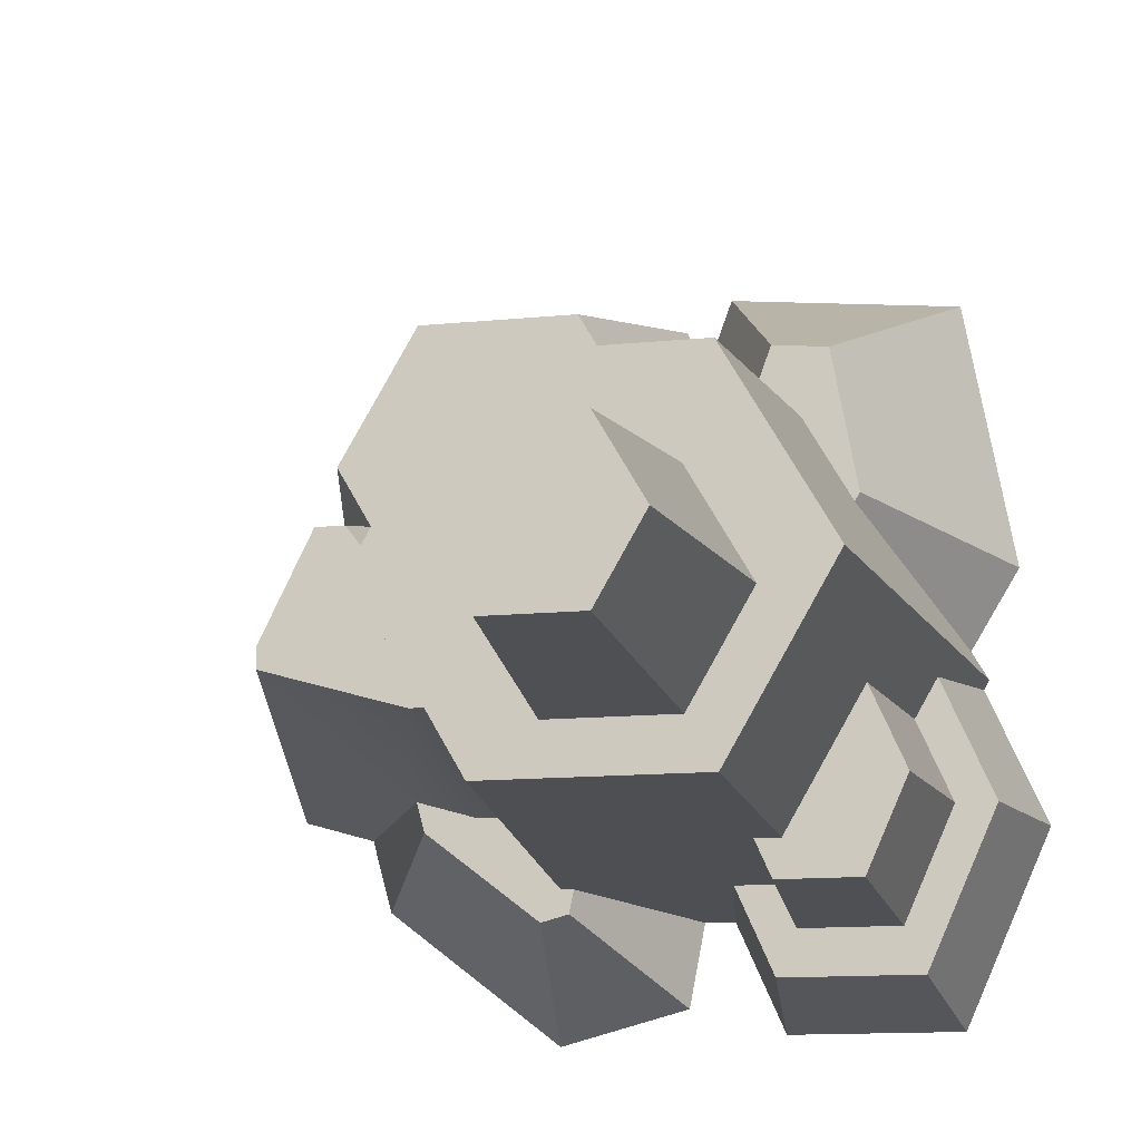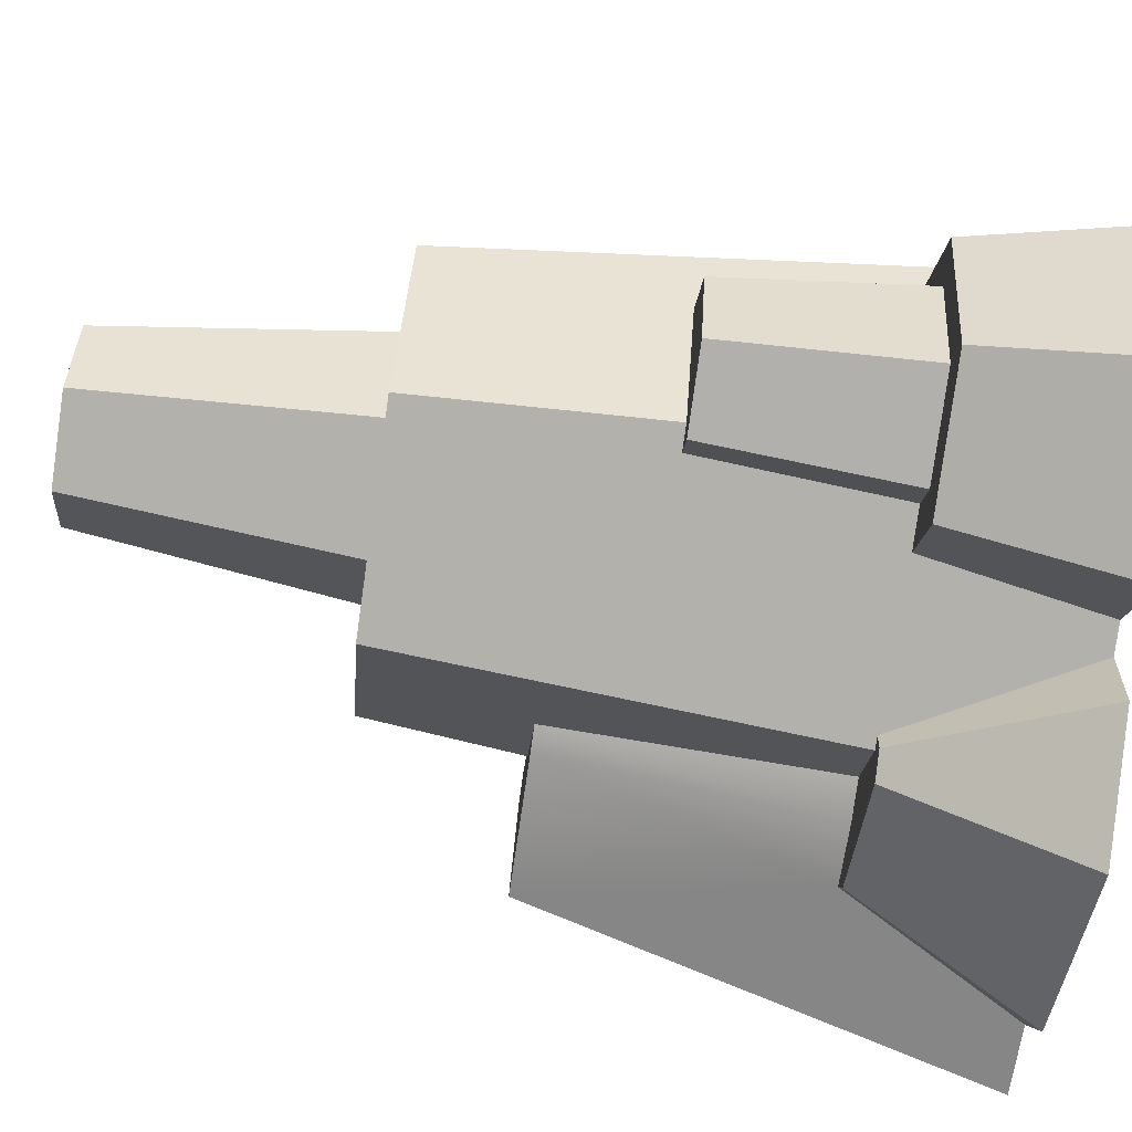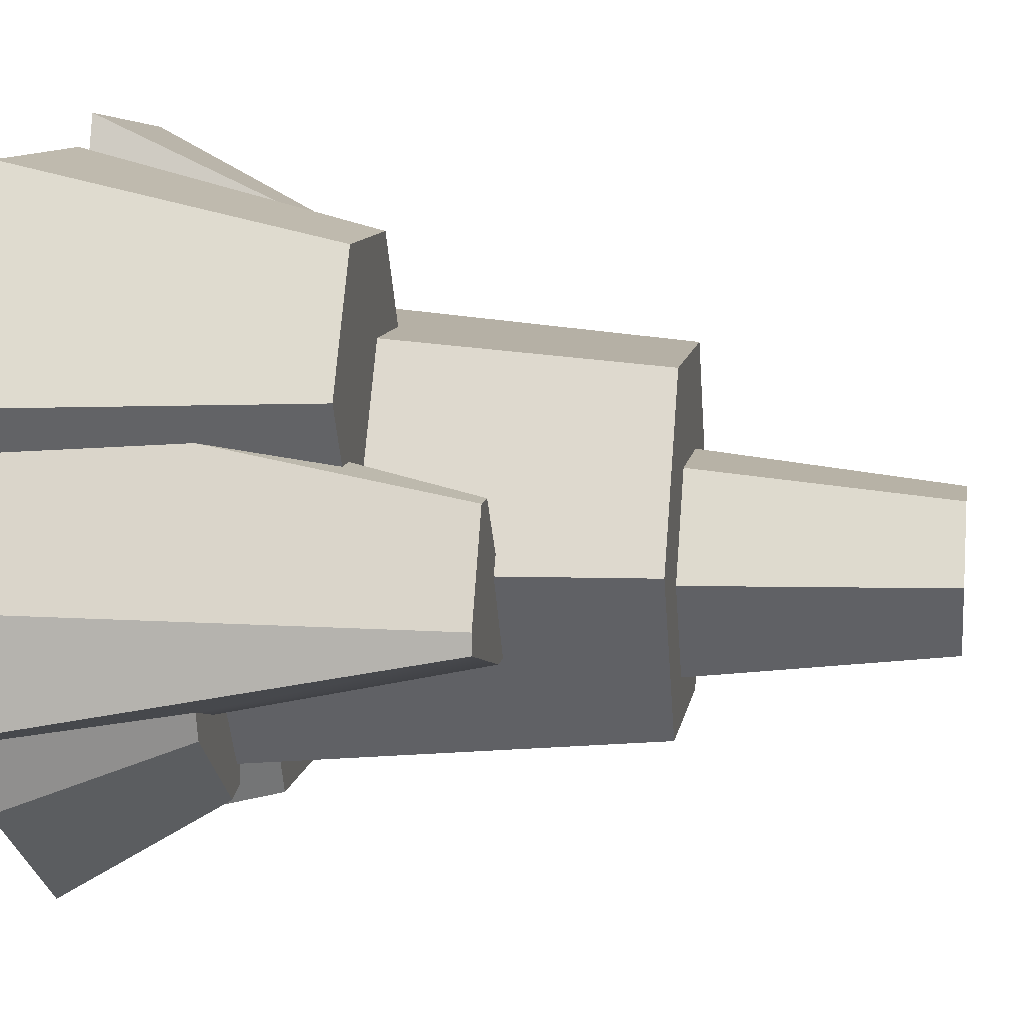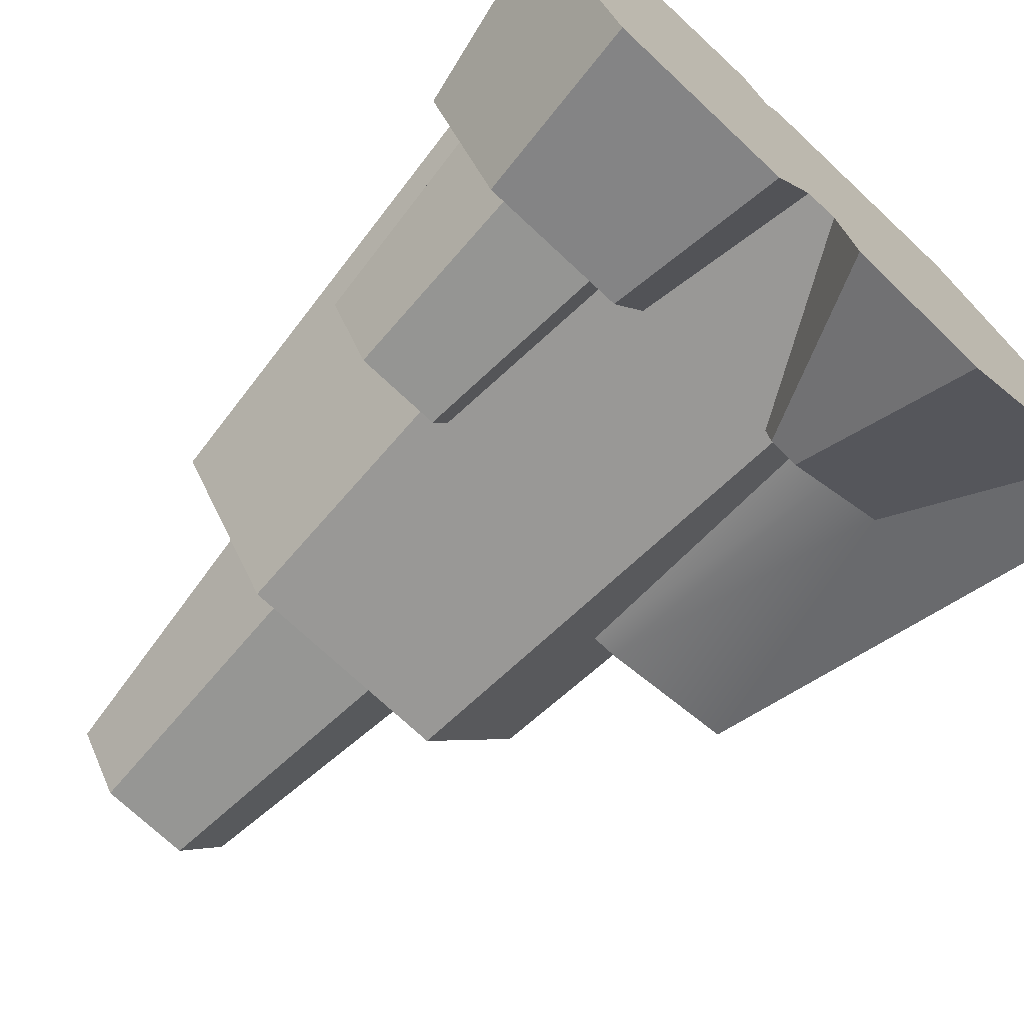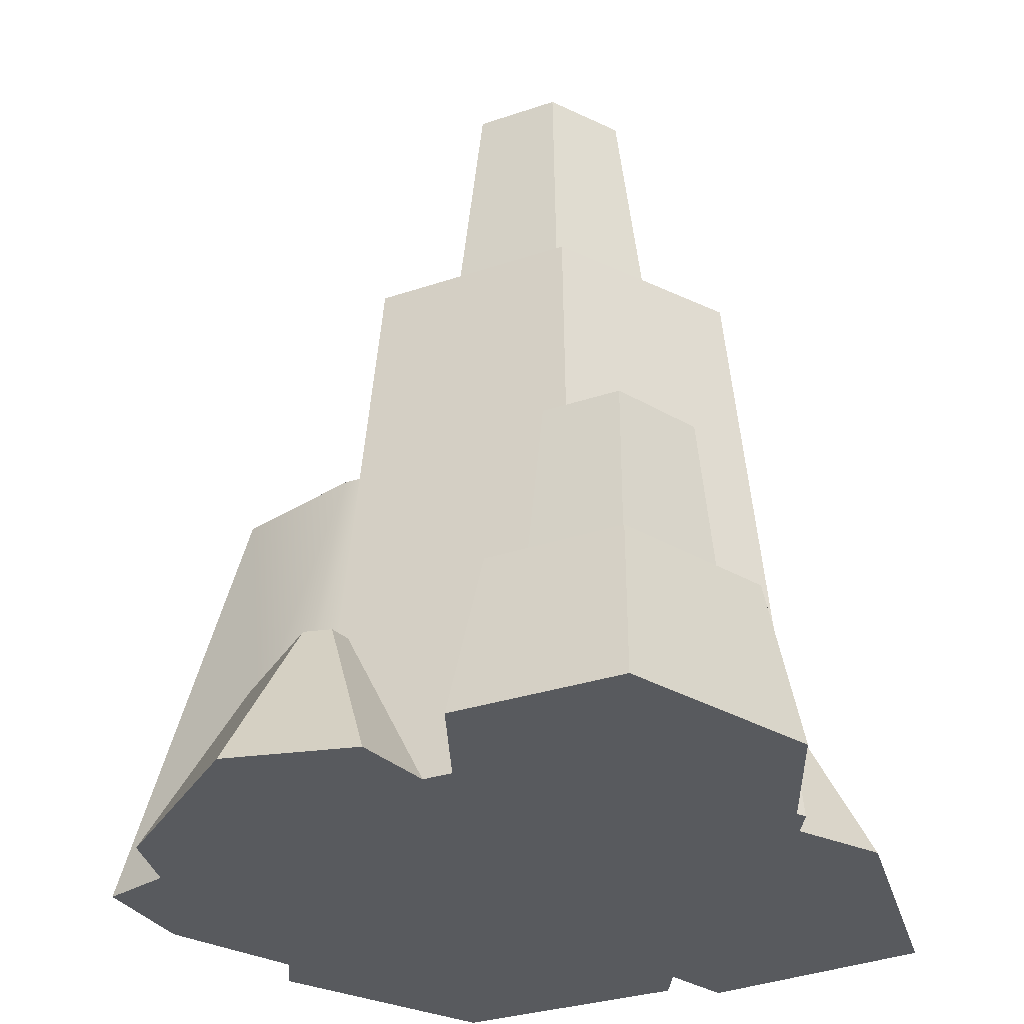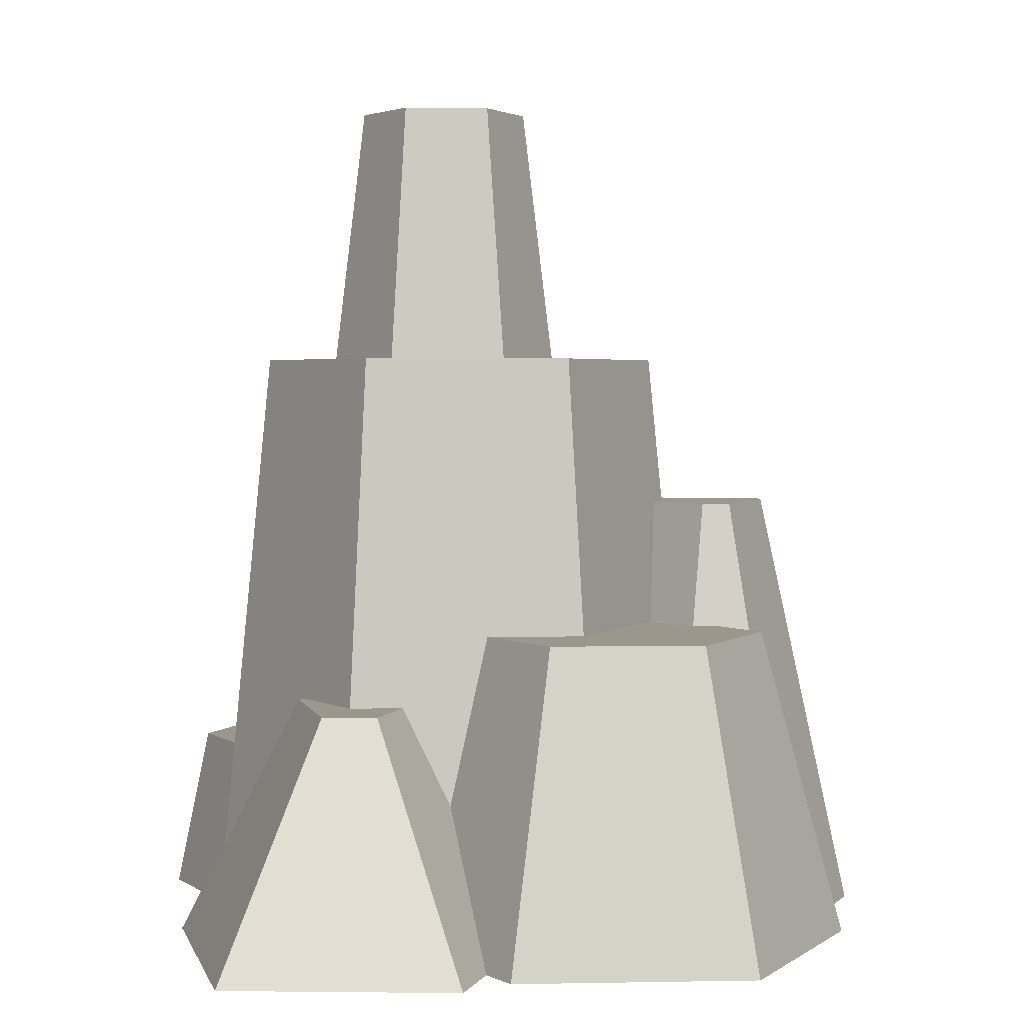
<metadata>
{"format":"obj","ext":"obj","renderer":"f3d","projection":"perspective","resolution":1024,"background":"white","views":[{"elev":-13.0,"azim":-167.0,"up":"+Z"},{"elev":-79.4,"azim":-98.0,"up":"+Z"},{"elev":10.3,"azim":99.3,"up":"+Z"},{"elev":-72.6,"azim":-43.2,"up":"+Z"},{"elev":-31.1,"azim":-154.1,"up":"+Y"},{"elev":2.9,"azim":-3.6,"up":"+Y"}]}
</metadata>
<code>
g formation_rock
v -3.151 8.452 4.921
v -2.938 6.272 4.921
v -4.613 8.452 7.454
v -3.089 6.272 5.183
v -3.197 4.451 5.678
v -4.418 4.451 7.793
v -5.076 12.25 4.523
v -4.621 8.452 4.523
v -5.691 12.25 5.59
v -5.464 8.452 5.984
v -5.464 8.452 3.063
v -5.691 12.25 3.457
v -7.15 8.452 5.984
v -6.922 12.25 5.59
v -7.15 8.452 3.063
v -6.922 12.25 3.457
v -9.826 4.809e-30 4.921
v -9.001 8.452 4.921
v -9.586 1.69e-15 5.336
v -7.538 8.452 7.454
v -8.465 3.442 6.697
v -7.783 3.442 7.878
v -7.993 8.452 4.523
v -7.538 12.25 4.523
v -5.574 7.219e-15 0.4893
v -3.748 7.219e-15 0
v -4.432 2.45 1.554
v -4.041 2.45 1.449
v -1.274 7.219e-15 1.925
v -2.438 2.45 2.697
v -0.9969 7.219e-15 2.961
v -2.326 2.45 3.115
v -7.029 3.442 7.878
v -6.35 2.041 7.996
v -7.401 3.442 8.888
v -5.927 3.61e-15 9.7
v -6.285 0 10.67
v -5.804 5.035e-15 1.674
v -4.496 2.45 1.881
v -5.806 4.451 7.793
v -5.012 4.451 9.169
v -5.622 7.219e-15 10.23
v -2.451 6.272 6.027
v -2.642 4.451 6.412
v -2.261 4.451 6.412
v -1.578 2.727 6.775
v -1.755 4.451 7.289
v -0.5336 7.219e-15 7.289
v -0.8887 7.219e-15 6.674
v -4.32 2.45 1.881
v -3.75 2.45 2.868
v -4.613 8.452 2.388
v -3.658 6.272 3.674
v -1.324 6.272 4.545
v 0 7.219e-15 4.851
v -2.046 6.272 6.027
v -10.29 0 6.494
v -8.537 3.442 6.816
v -9.582 0 10.34
v -8.171 3.442 8.811
v -2.23 7.219e-15 10.23
v -2.841 4.451 9.169
v -9.374 7.219e-15 0.1135
v -6.924 7.219e-15 0.1135
v -6.23 3.61e-15 1.674
v -9.748 2.161e-15 4.786
v 0 7.219e-15 3.249
v -10.6 7.219e-15 2.871
v -9.547 2.4 2.871
v -9.281 5.1 2.871
v -9.051 2.4 3.986
v -8.787 5.1 3.984
v -9.129 2.4 0.6649
v -7.169 2.4 0.6649
v -8.848 2.4 1.297
v -7.449 2.4 1.297
v -8.715 5.1 1.596
v -7.582 5.1 1.596
v -10.11 2.4 2.871
v -1.324 6.272 4.244
v -6.63 2.4 1.877
v -7.192 2.4 1.877
v -7.356 5.1 2.105
v -7.702 5.1 2.105
v -7.538 8.452 2.388
v -9.369 2.4 4.536
v -3.183 2.45 2.868
v -3.297 6.272 3.674
f 2 1 3
f 3 4 2
f 3 5 4
f 3 6 5
f 8 7 9
f 9 10 8
f 8 11 12
f 12 7 8
f 13 10 9
f 9 14 13
f 11 15 16
f 16 12 11
f 18 17 19
f 19 20 18
f 19 21 20
f 21 22 20
f 24 23 13
f 13 14 24
f 16 15 23
f 23 24 16
f 26 25 27
f 27 28 26
f 29 26 28
f 28 30 29
f 31 29 30
f 30 32 31
f 34 33 35
f 35 36 34
f 35 37 36
f 27 25 38
f 38 39 27
f 41 40 34
f 34 36 41
f 36 42 41
f 43 4 5
f 5 44 43
f 33 34 40
f 33 40 20
f 20 22 33
f 40 3 20
f 40 6 3
f 46 45 47
f 46 47 48
f 48 49 46
f 51 50 52
f 52 53 51
f 52 1 53
f 1 2 53
f 55 54 56
f 56 49 55
f 56 46 49
f 58 57 59
f 59 60 58
f 42 61 62
f 62 41 42
f 59 37 35
f 35 60 59
f 19 59 57
f 59 19 63
f 59 63 64
f 37 59 64
f 37 64 65
f 36 37 65
f 36 65 38
f 42 36 38
f 42 38 25
f 42 25 26
f 61 42 26
f 61 26 29
f 61 29 31
f 61 31 49
f 49 48 61
f 19 66 63
f 66 19 17
f 49 31 67
f 67 55 49
f 66 68 63
f 48 47 62
f 62 61 48
f 70 69 71
f 71 72 70
f 64 63 73
f 73 74 64
f 76 75 77
f 77 78 76
f 77 75 69
f 69 70 77
f 73 63 68
f 68 79 73
f 45 46 56
f 56 44 45
f 56 43 44
f 55 67 80
f 80 54 55
f 65 64 74
f 74 81 65
f 81 82 83
f 83 39 81
f 83 50 39
f 83 52 50
f 83 84 52
f 84 85 52
f 81 39 38
f 38 65 81
f 85 84 72
f 72 18 85
f 72 71 18
f 71 86 18
f 86 66 18
f 66 17 18
f 87 51 53
f 53 88 87
f 21 19 57
f 57 58 21
f 79 68 66
f 66 86 79
f 82 76 78
f 78 83 82
f 32 87 88
f 32 88 80
f 32 80 67
f 67 31 32
f 3 1 52
f 52 8 3
f 52 11 8
f 52 85 11
f 85 15 11
f 85 23 15
f 85 18 23
f 3 8 10
f 10 20 3
f 23 18 20
f 10 13 20
f 13 23 20
f 9 7 12
f 12 16 9
f 16 14 9
f 16 24 14
f 87 32 30
f 30 28 87
f 28 51 87
f 28 50 51
f 28 27 50
f 27 39 50
f 62 47 45
f 45 44 62
f 44 5 62
f 5 41 62
f 5 6 41
f 6 40 41
f 82 81 74
f 74 76 82
f 74 73 76
f 73 75 76
f 73 69 75
f 73 79 69
f 69 79 86
f 86 71 69
f 84 83 78
f 78 77 84
f 77 72 84
f 77 70 72
f 35 33 22
f 22 60 35
f 22 21 60
f 21 58 60
f 54 80 88
f 88 56 54
f 88 43 56
f 88 2 43
f 88 53 2
f 43 2 4

</code>
